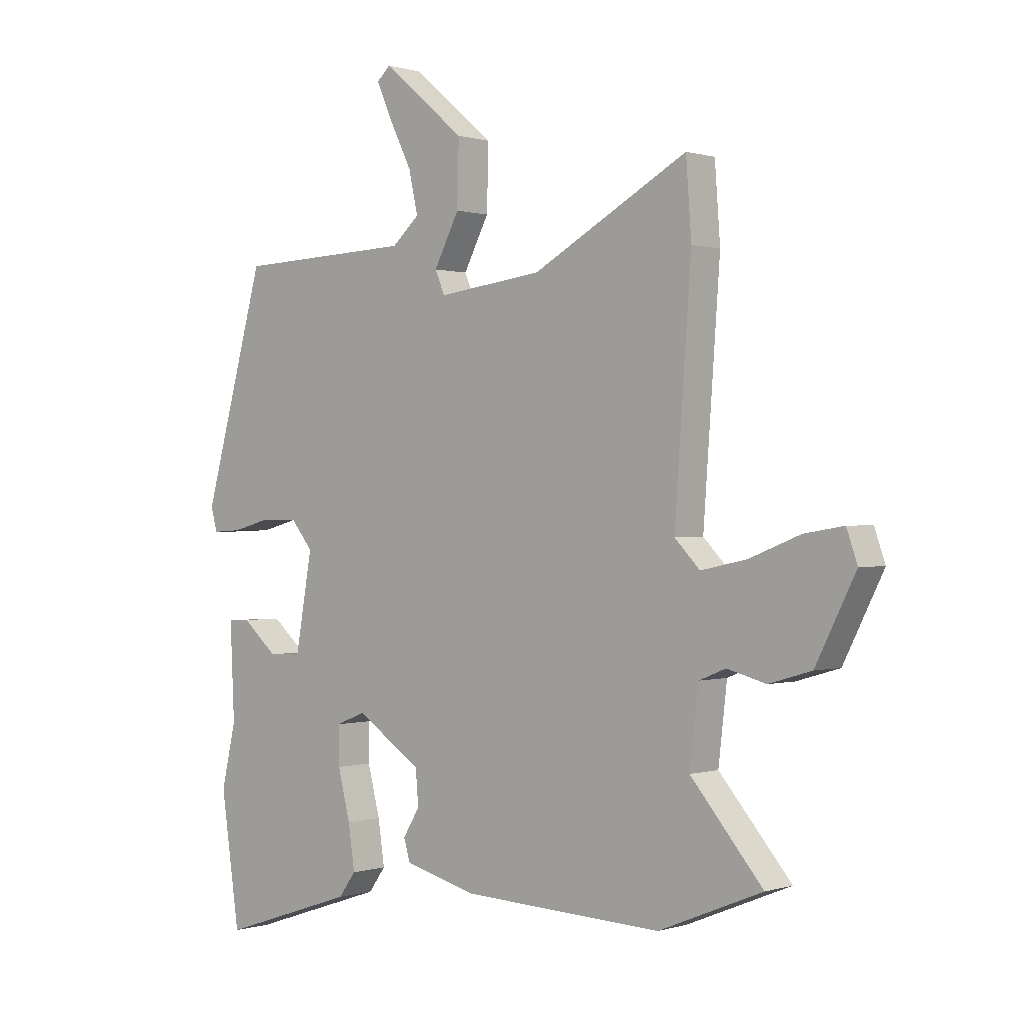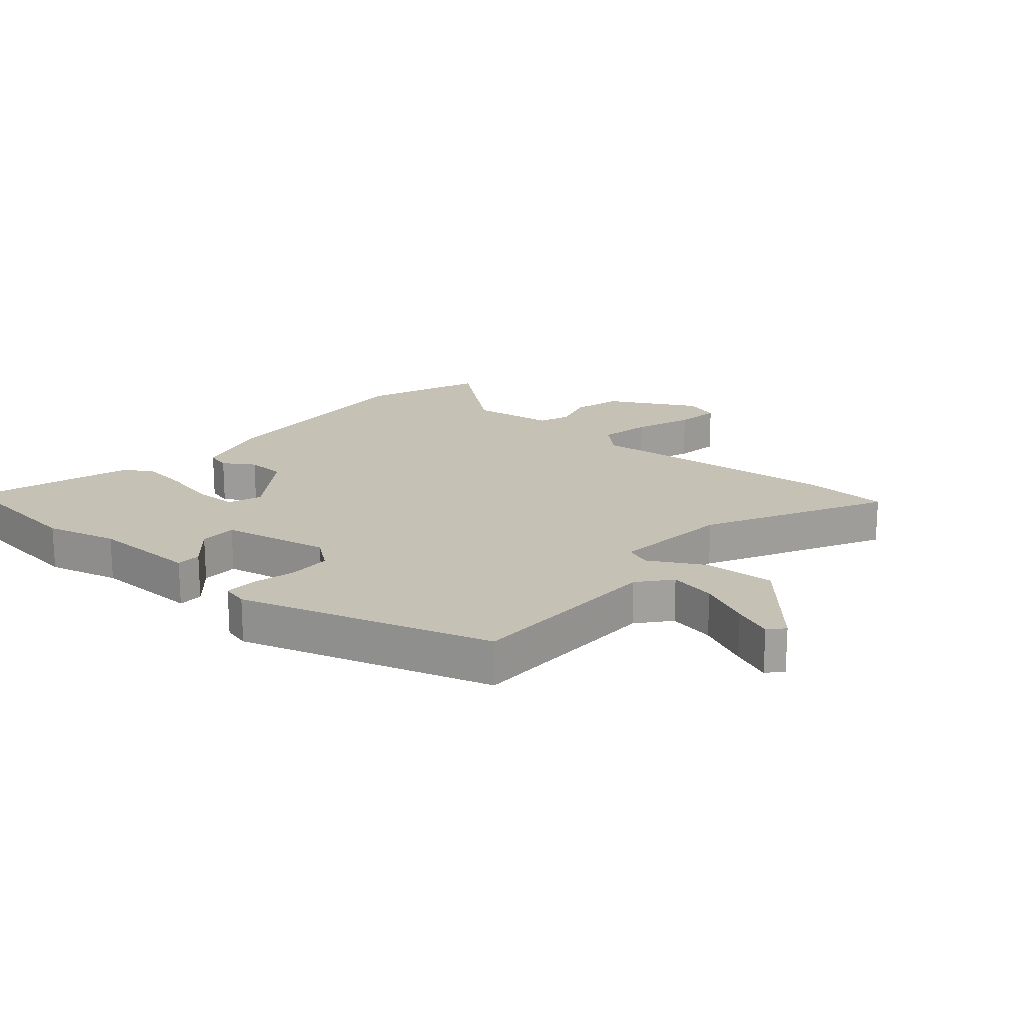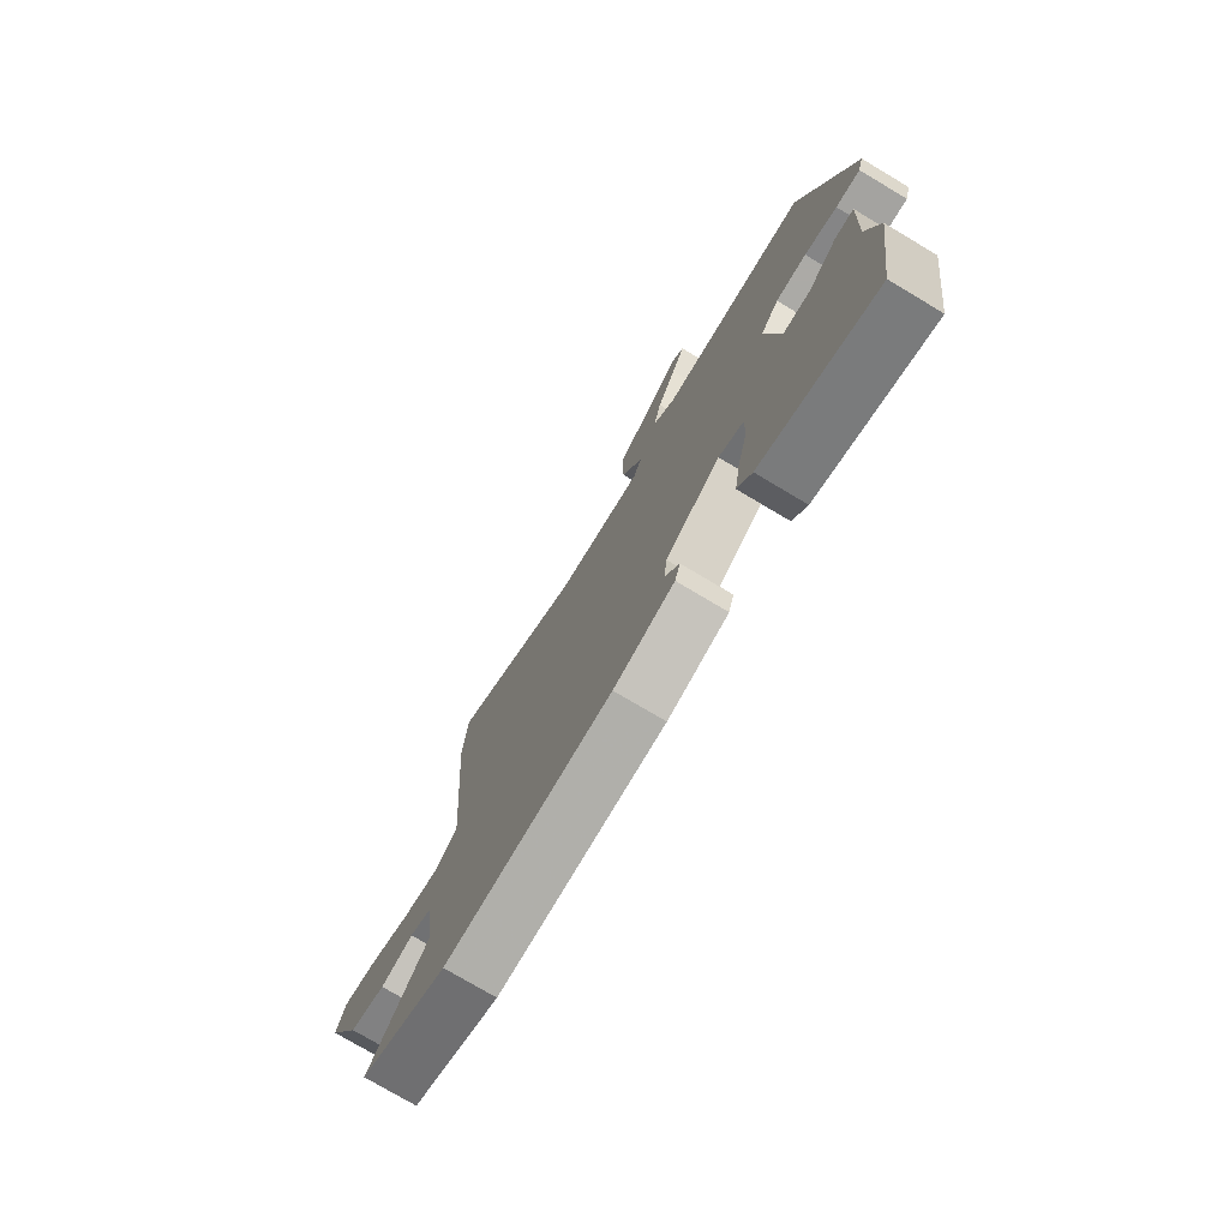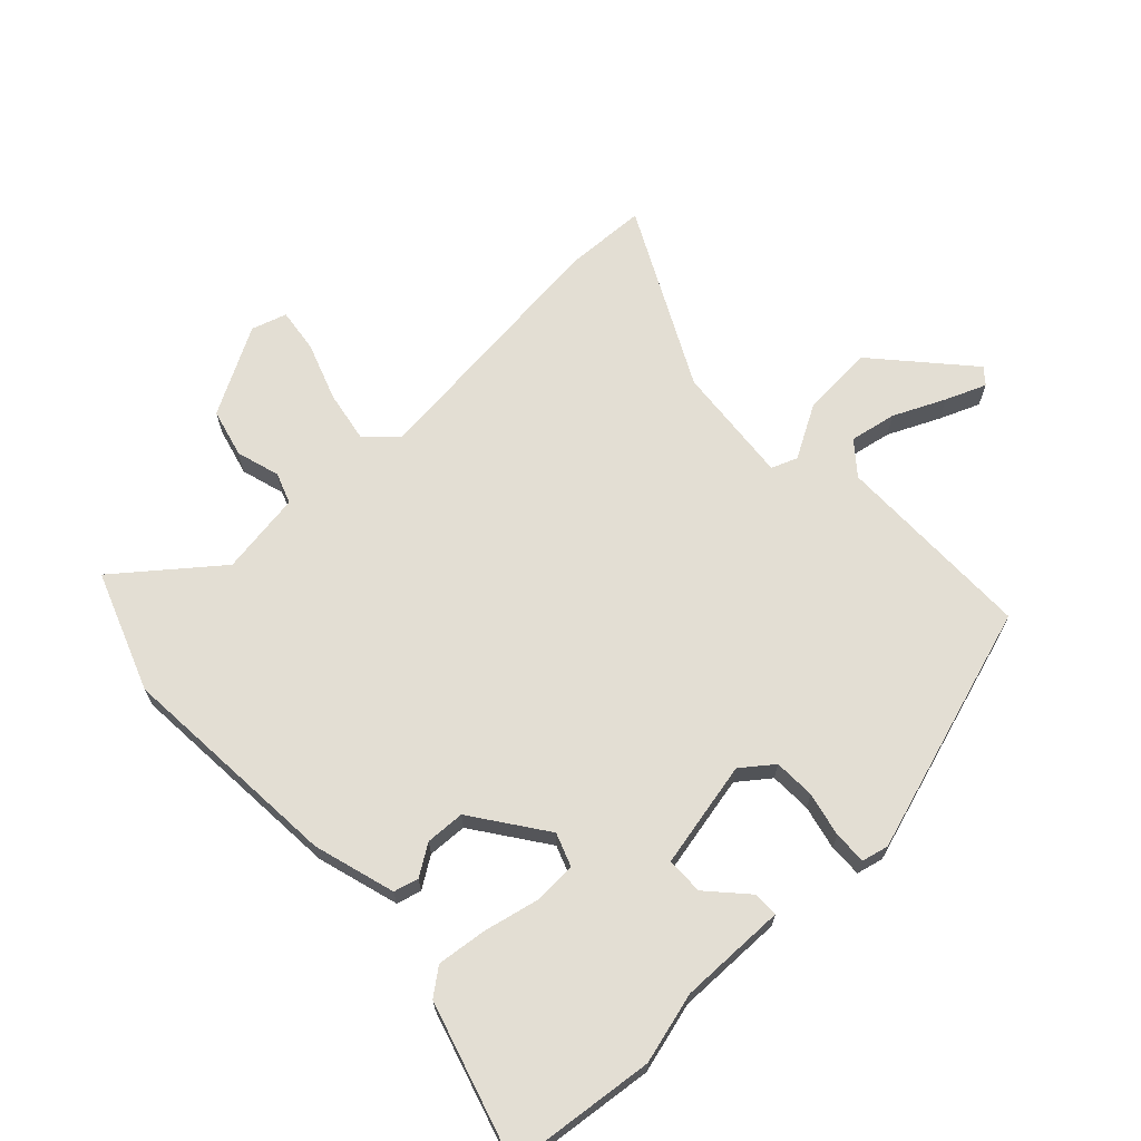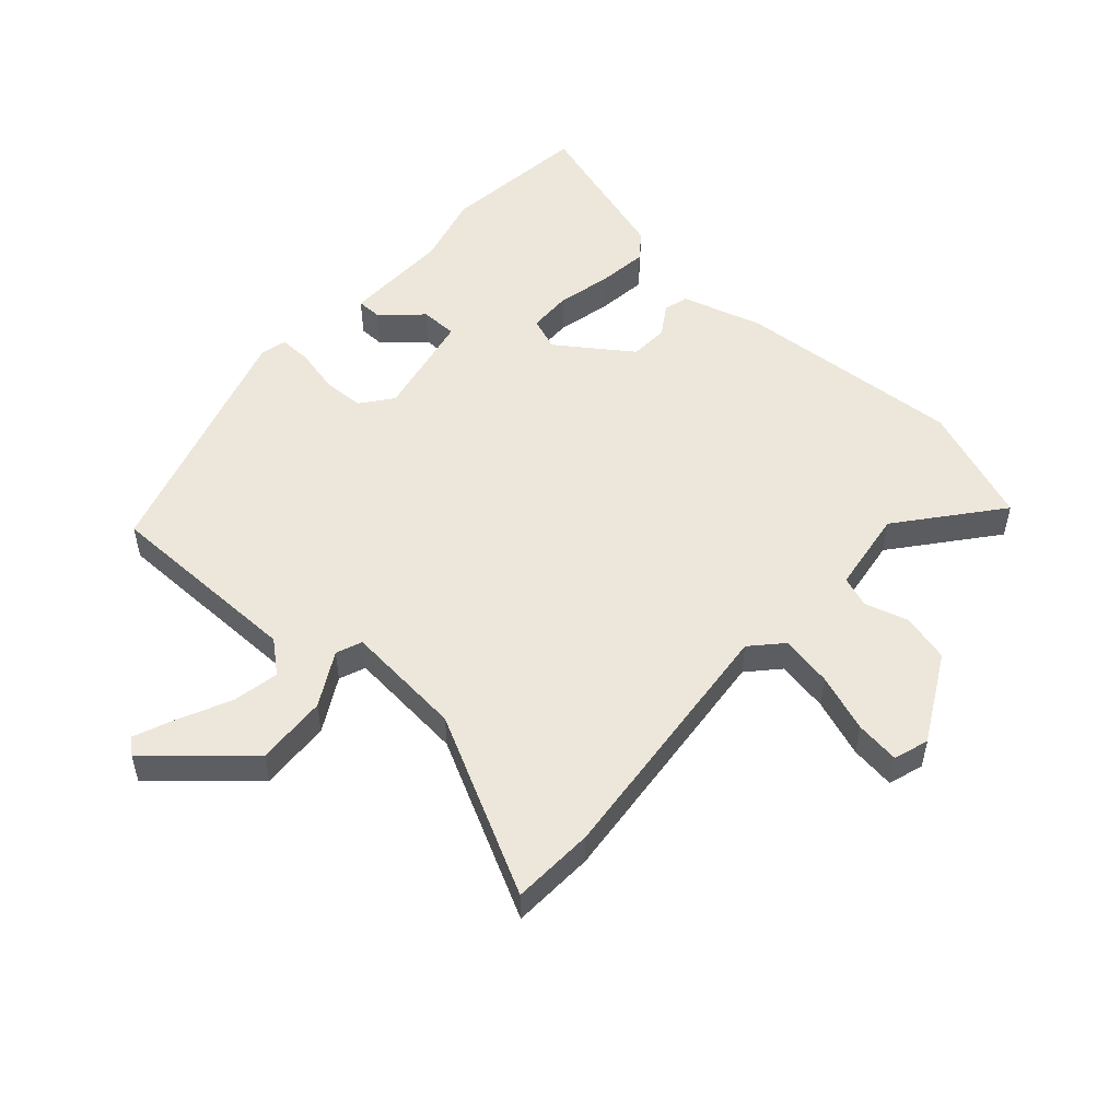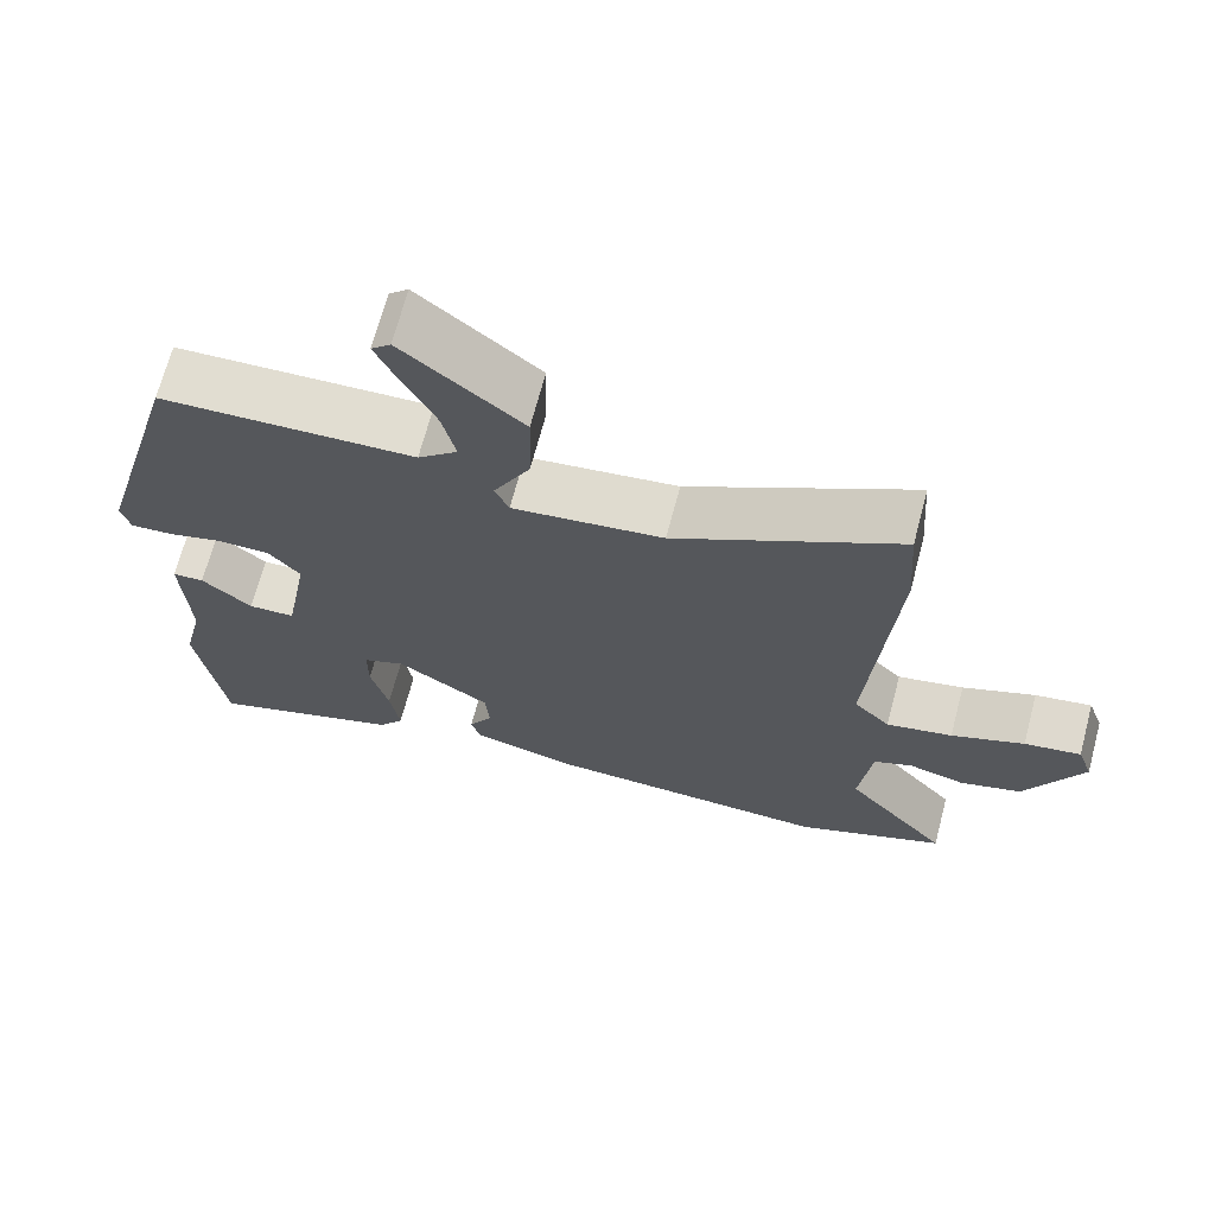
<metadata>
{"format":"obj","ext":"obj","renderer":"f3d","projection":"perspective","resolution":1024,"background":"white","views":[{"elev":0.3,"azim":41.5,"up":"+Z"},{"elev":18.8,"azim":-50.7,"up":"+Y"},{"elev":-75.9,"azim":-120.8,"up":"+Z"},{"elev":67.3,"azim":-135.2,"up":"+Y"},{"elev":52.2,"azim":40.2,"up":"+Y"},{"elev":68.7,"azim":14.8,"up":"+Z"}]}
</metadata>
<code>
v 0.632 0.07 -0.446
v 0.439 0.07 -0.525
v 0.067 0.07 -0.51
v -0.068 0.07 -0.475
v -0.08 0.07 -0.435
v -0.049 0.07 -0.384
v -0.054 0.07 -0.32
v -0.176 0.07 -0.239
v -0.23 0.07 -0.261
v -0.23 0.07 -0.332
v -0.207 0.07 -0.422
v -0.195 0.07 -0.503
v -0.227 0.07 -0.547
v -0.481 0.07 -0.632
v -0.516 0.07 -0.391
v -0.489 0.07 -0.274
v -0.497 0.07 -0.098
v -0.456 0.07 -0.096
v -0.391 0.07 -0.152
v -0.33 0.07 -0.15
v -0.299 0.07 0.027
v -0.34 0.07 0.077
v -0.408 0.07 0.077
v -0.48 0.07 0.058
v -0.534 0.07 0.055
v -0.546 0.07 0.098
v -0.431 0.07 0.51
v -0.102 0.07 0.522
v -0.051 0.07 0.567
v -0.068 0.07 0.643
v -0.11 0.07 0.727
v -0.139 0.07 0.792
v -0.114 0.07 0.815
v 0.04 0.07 0.686
v 0.037 0.07 0.568
v -0.01 0.07 0.478
v 0.008 0.07 0.436
v 0.203 0.07 0.46
v 0.491 0.07 0.618
v 0.501 0.07 0.482
v 0.47 0.07 0.056
v 0.517 0.07 0.008
v 0.602 0.07 0.026
v 0.696 0.07 0.063
v 0.769 0.07 0.075
v 0.789 0.07 0.018
v 0.715 0.07 -0.128
v 0.636 0.07 -0.151
v 0.564 0.07 -0.132
v 0.514 0.07 -0.152
v 0.498 0.07 -0.289
v 0.632 0 -0.446
v 0.439 0 -0.525
v 0.067 0 -0.51
v -0.068 0 -0.475
v -0.08 0 -0.435
v -0.049 0 -0.384
v -0.054 0 -0.32
v -0.176 0 -0.239
v -0.23 0 -0.261
v -0.23 0 -0.332
v -0.207 0 -0.422
v -0.195 0 -0.503
v -0.227 0 -0.547
v -0.481 0 -0.632
v -0.516 0 -0.391
v -0.489 0 -0.274
v -0.497 0 -0.098
v -0.456 0 -0.096
v -0.391 0 -0.152
v -0.33 0 -0.15
v -0.299 0 0.027
v -0.34 0 0.077
v -0.408 0 0.077
v -0.48 0 0.058
v -0.534 0 0.055
v -0.546 0 0.098
v -0.431 0 0.51
v -0.102 0 0.522
v -0.051 0 0.567
v -0.068 0 0.643
v -0.11 0 0.727
v -0.139 0 0.792
v -0.114 0 0.815
v 0.04 0 0.686
v 0.037 0 0.568
v -0.01 0 0.478
v 0.008 0 0.436
v 0.203 0 0.46
v 0.491 0 0.618
v 0.501 0 0.482
v 0.47 0 0.056
v 0.517 0 0.008
v 0.602 0 0.026
v 0.696 0 0.063
v 0.769 0 0.075
v 0.789 0 0.018
v 0.715 0 -0.128
v 0.636 0 -0.151
v 0.564 0 -0.132
v 0.514 0 -0.152
v 0.498 0 -0.289
f 46 47 48 49
f 46 49 50
f 43 44 45 46
f 42 43 46 50
f 41 42 50 51
f 38 39 40 41
f 37 38 41 51
f 33 34 35 36
f 30 31 32 33
f 30 33 36
f 29 30 36
f 28 29 36 37
f 23 24 25 26
f 22 23 26 27
f 21 22 27 28
f 16 17 18 19
f 16 19 20
f 15 16 20
f 14 15 20
f 13 14 20
f 10 11 12 13
f 10 13 20 21
f 3 4 5 6
f 3 6 7
f 51 1 2 3
f 51 3 7
f 37 51 7 8
f 28 37 8 9
f 21 28 9
f 9 10 21
f 100 99 98 97
f 101 100 97
f 97 96 95 94
f 101 97 94 93
f 102 101 93 92
f 92 91 90 89
f 102 92 89 88
f 87 86 85 84
f 84 83 82 81
f 87 84 81
f 87 81 80
f 88 87 80 79
f 77 76 75 74
f 78 77 74 73
f 79 78 73 72
f 70 69 68 67
f 71 70 67
f 71 67 66
f 71 66 65
f 71 65 64
f 64 63 62 61
f 72 71 64 61
f 57 56 55 54
f 58 57 54
f 54 53 52 102
f 58 54 102
f 59 58 102 88
f 60 59 88 79
f 60 79 72
f 72 61 60
f 1 52 53 2
f 2 53 54 3
f 3 54 55 4
f 4 55 56 5
f 5 56 57 6
f 6 57 58 7
f 7 58 59 8
f 8 59 60 9
f 9 60 61 10
f 10 61 62 11
f 11 62 63 12
f 12 63 64 13
f 13 64 65 14
f 14 65 66 15
f 15 66 67 16
f 16 67 68 17
f 17 68 69 18
f 18 69 70 19
f 19 70 71 20
f 20 71 72 21
f 21 72 73 22
f 22 73 74 23
f 23 74 75 24
f 24 75 76 25
f 25 76 77 26
f 26 77 78 27
f 27 78 79 28
f 28 79 80 29
f 29 80 81 30
f 30 81 82 31
f 31 82 83 32
f 32 83 84 33
f 33 84 85 34
f 34 85 86 35
f 35 86 87 36
f 36 87 88 37
f 37 88 89 38
f 38 89 90 39
f 39 90 91 40
f 40 91 92 41
f 41 92 93 42
f 42 93 94 43
f 43 94 95 44
f 44 95 96 45
f 45 96 97 46
f 46 97 98 47
f 47 98 99 48
f 48 99 100 49
f 49 100 101 50
f 50 101 102 51
f 51 102 52 1

</code>
